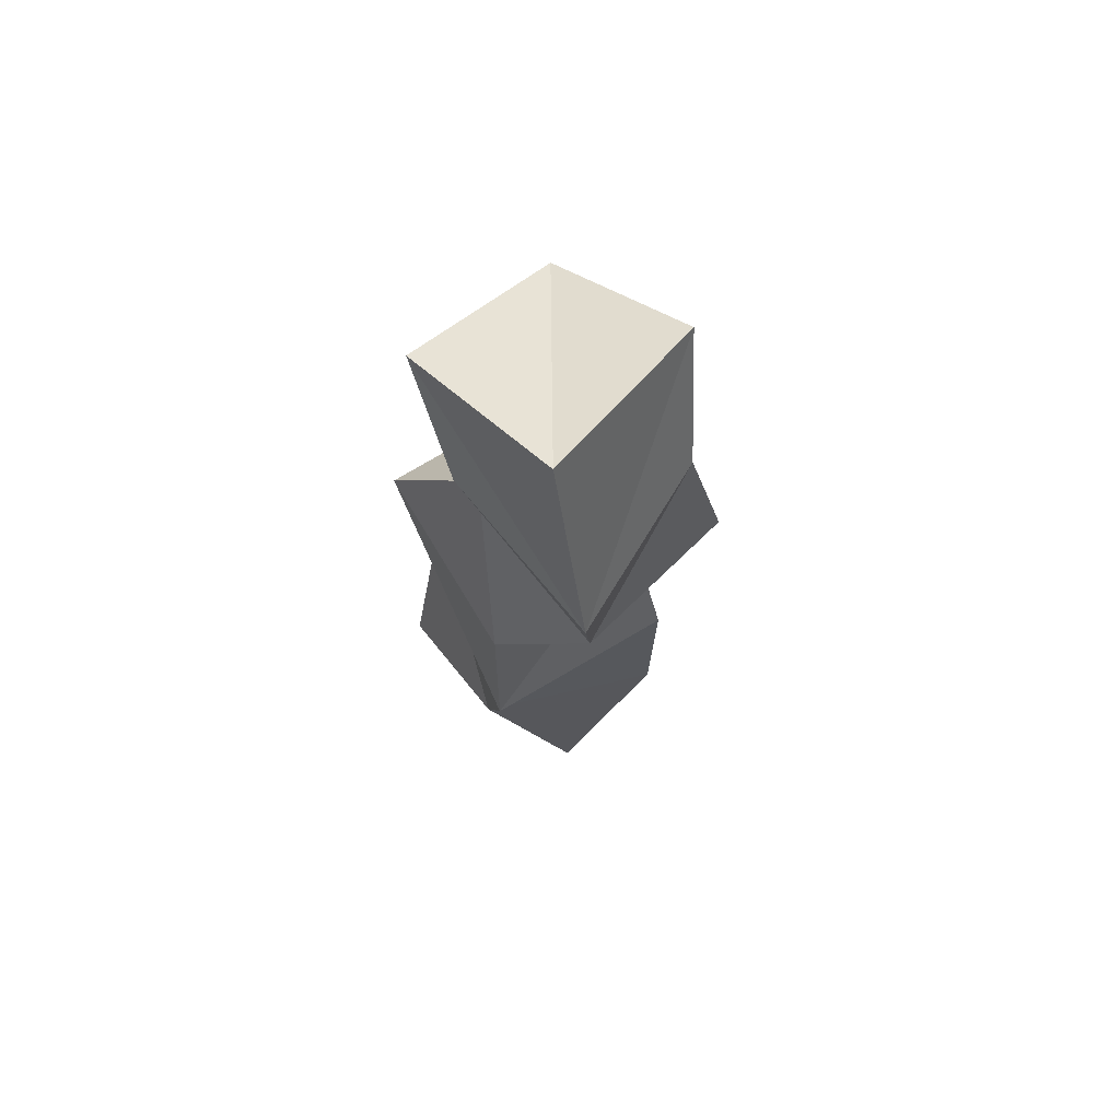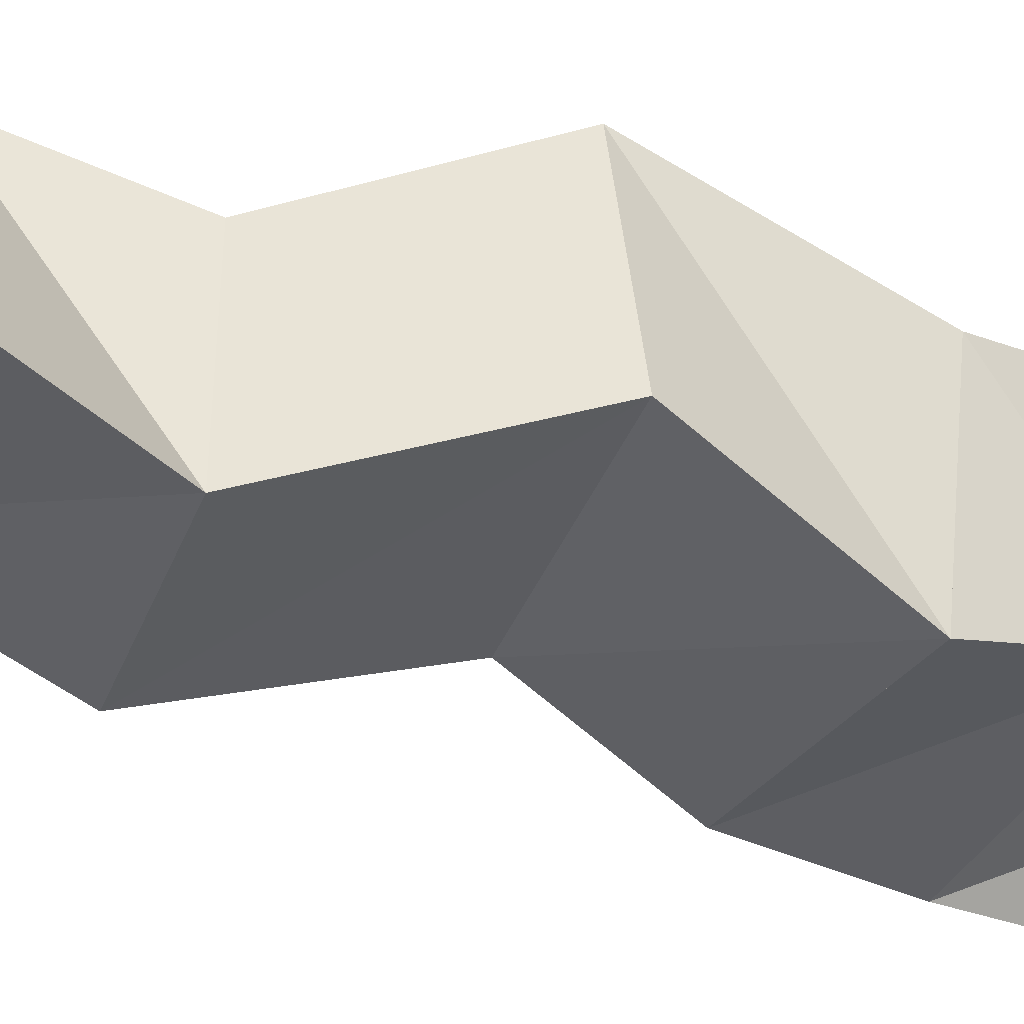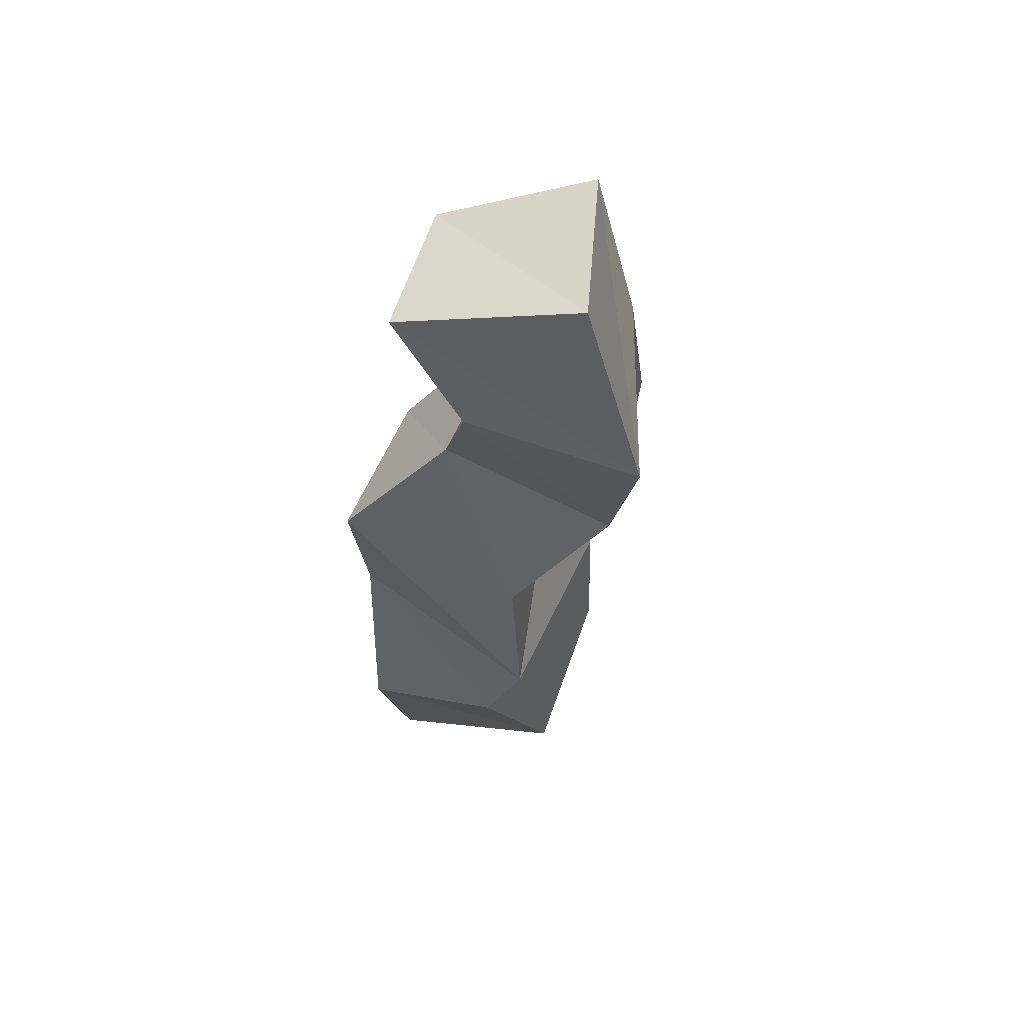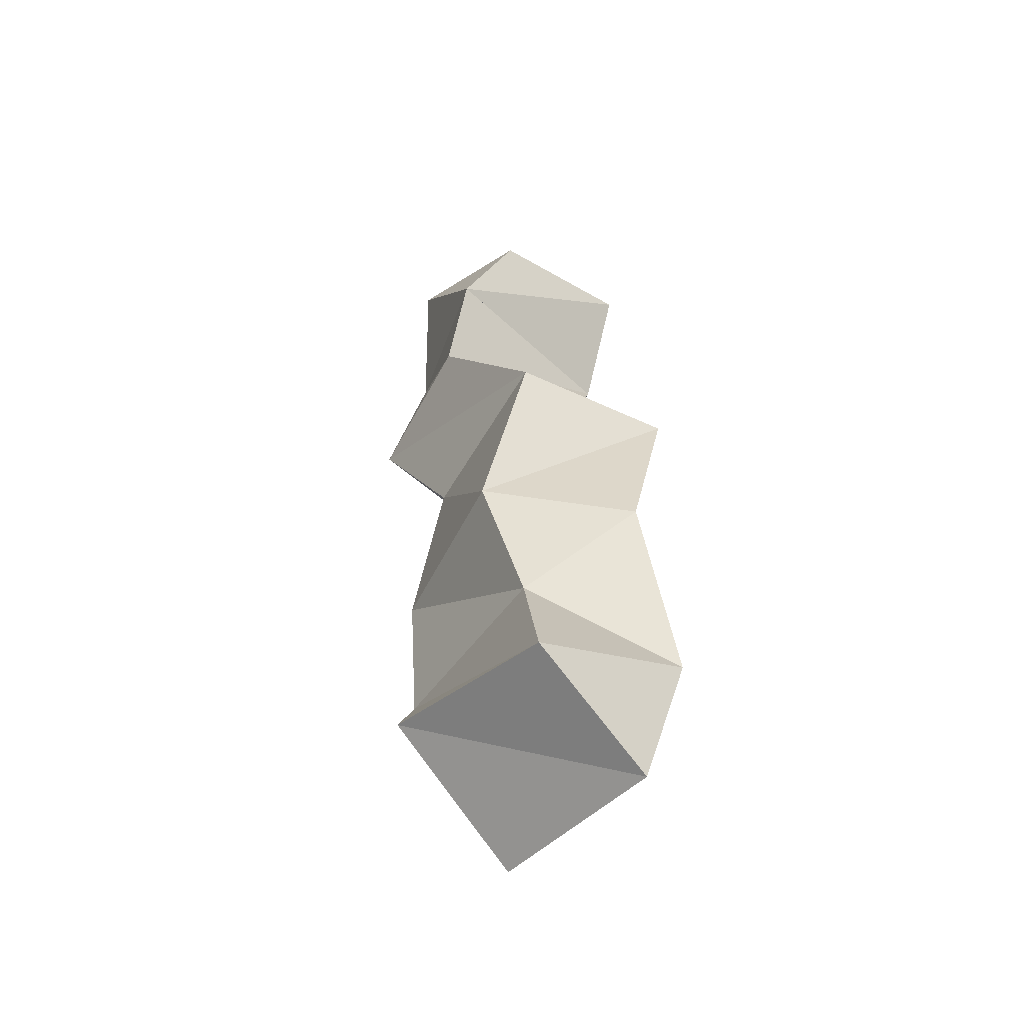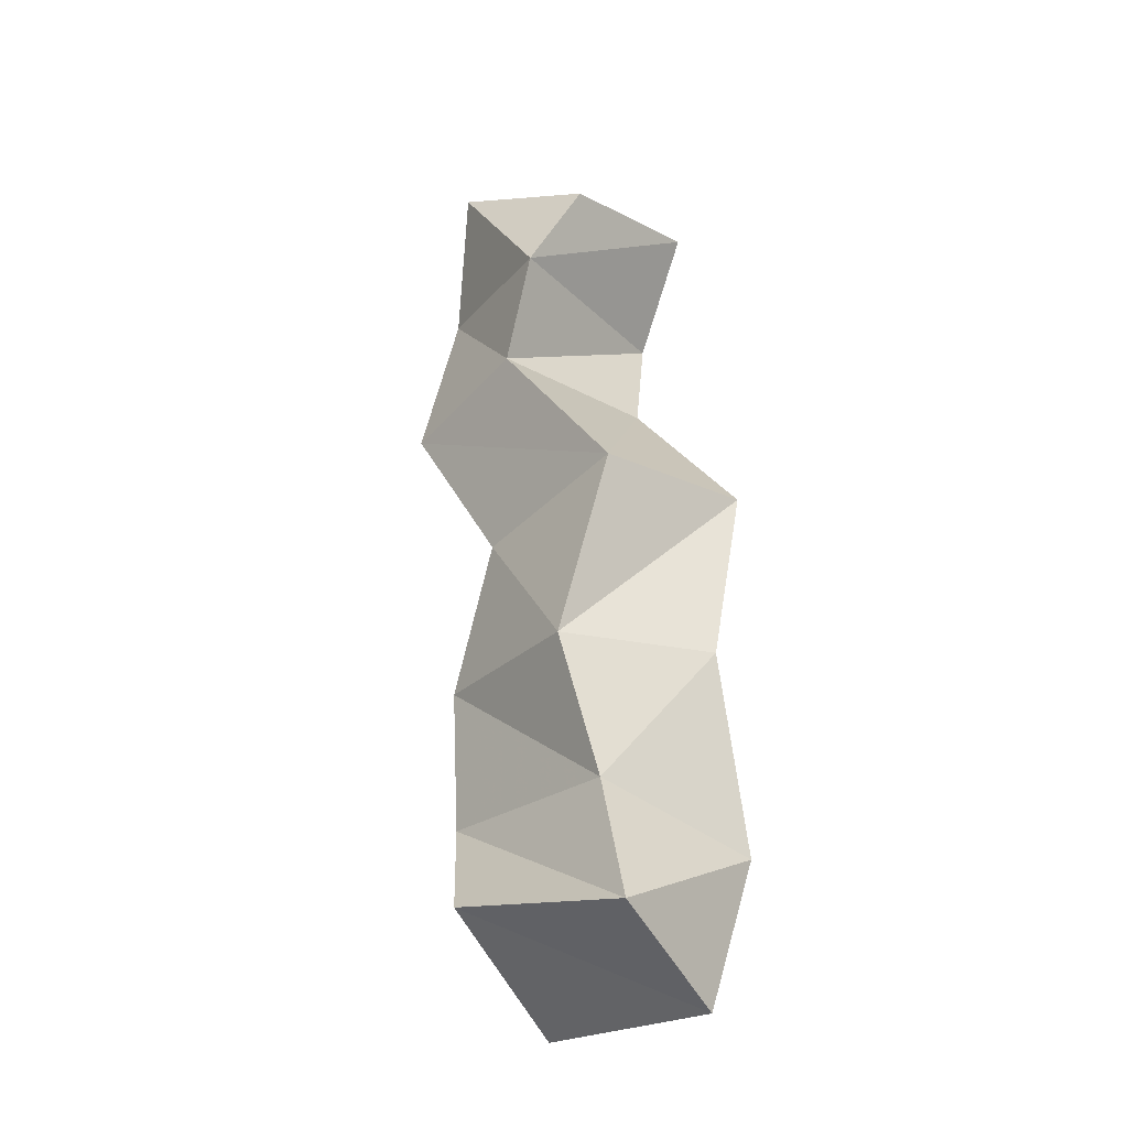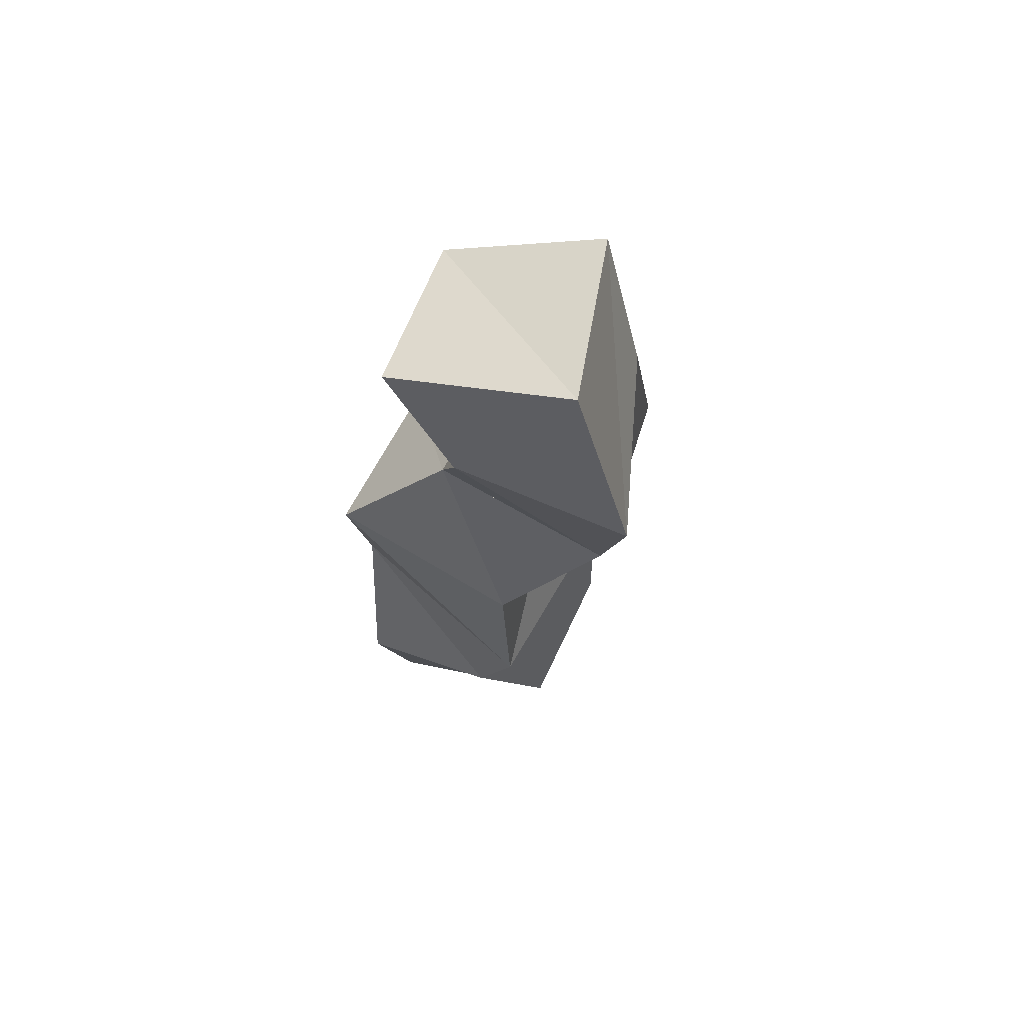
<metadata>
{"format":"obj","ext":"obj","renderer":"f3d","projection":"perspective","resolution":1024,"background":"white","views":[{"elev":67.7,"azim":-120.9,"up":"+Z"},{"elev":-40.5,"azim":58.8,"up":"+Y"},{"elev":57.6,"azim":-155.4,"up":"+Z"},{"elev":-53.3,"azim":64.1,"up":"+Z"},{"elev":-30.8,"azim":54.7,"up":"+Z"},{"elev":66.2,"azim":-150.3,"up":"+Z"}]}
</metadata>
<code>
v -0.2462 0.1 1.035
v -0.2609 0.1398 1.01
v -0.1967 0.1172 1.025
v -0.2116 0.1548 1.008
v -0.2655 0.1121 1.065
v -0.249 0.1629 1.065
v -0.2098 0.1196 1.062
v -0.2068 0.166 1.05
v -0.2627 0.1082 1.104
v -0.262 0.1649 1.101
v -0.2109 0.1072 1.101
v -0.1998 0.1511 1.103
v -0.2491 0.1111 1.147
v -0.2583 0.1629 1.149
v -0.1994 0.1157 1.154
v -0.2025 0.1639 1.158
v -0.2728 0.1 1.191
v -0.2818 0.1459 1.182
v -0.2304 0.1026 1.199
v -0.2315 0.1509 1.198
v -0.2716 0.1111 1.239
v -0.2923 0.1543 1.226
v -0.2215 0.1044 1.231
v -0.2438 0.1633 1.235
v -0.2563 0.1038 1.277
v -0.2739 0.1523 1.285
v -0.2145 0.1177 1.258
v -0.2231 0.1626 1.266
f 1 2 4
f 3 1 4
f 2 6 8
f 4 2 8
f 6 5 7
f 8 6 7
f 5 1 3
f 7 5 3
f 8 7 3
f 4 8 3
f 2 1 5
f 6 2 5
f 5 6 8
f 7 5 8
f 6 10 12
f 8 6 12
f 10 9 11
f 12 10 11
f 9 5 7
f 11 9 7
f 12 11 7
f 8 12 7
f 6 5 9
f 10 6 9
f 9 10 12
f 11 9 12
f 10 14 16
f 12 10 16
f 14 13 15
f 16 14 15
f 13 9 11
f 15 13 11
f 16 15 11
f 12 16 11
f 10 9 13
f 14 10 13
f 13 14 16
f 15 13 16
f 14 18 20
f 16 14 20
f 18 17 19
f 20 18 19
f 17 13 15
f 19 17 15
f 20 19 15
f 16 20 15
f 14 13 17
f 18 14 17
f 17 18 20
f 19 17 20
f 18 22 24
f 20 18 24
f 22 21 23
f 24 22 23
f 21 17 19
f 23 21 19
f 24 23 19
f 20 24 19
f 18 17 21
f 22 18 21
f 21 22 24
f 23 21 24
f 22 26 28
f 24 22 28
f 26 25 27
f 28 26 27
f 25 21 23
f 27 25 23
f 28 27 23
f 24 28 23
f 22 21 25
f 26 22 25

</code>
